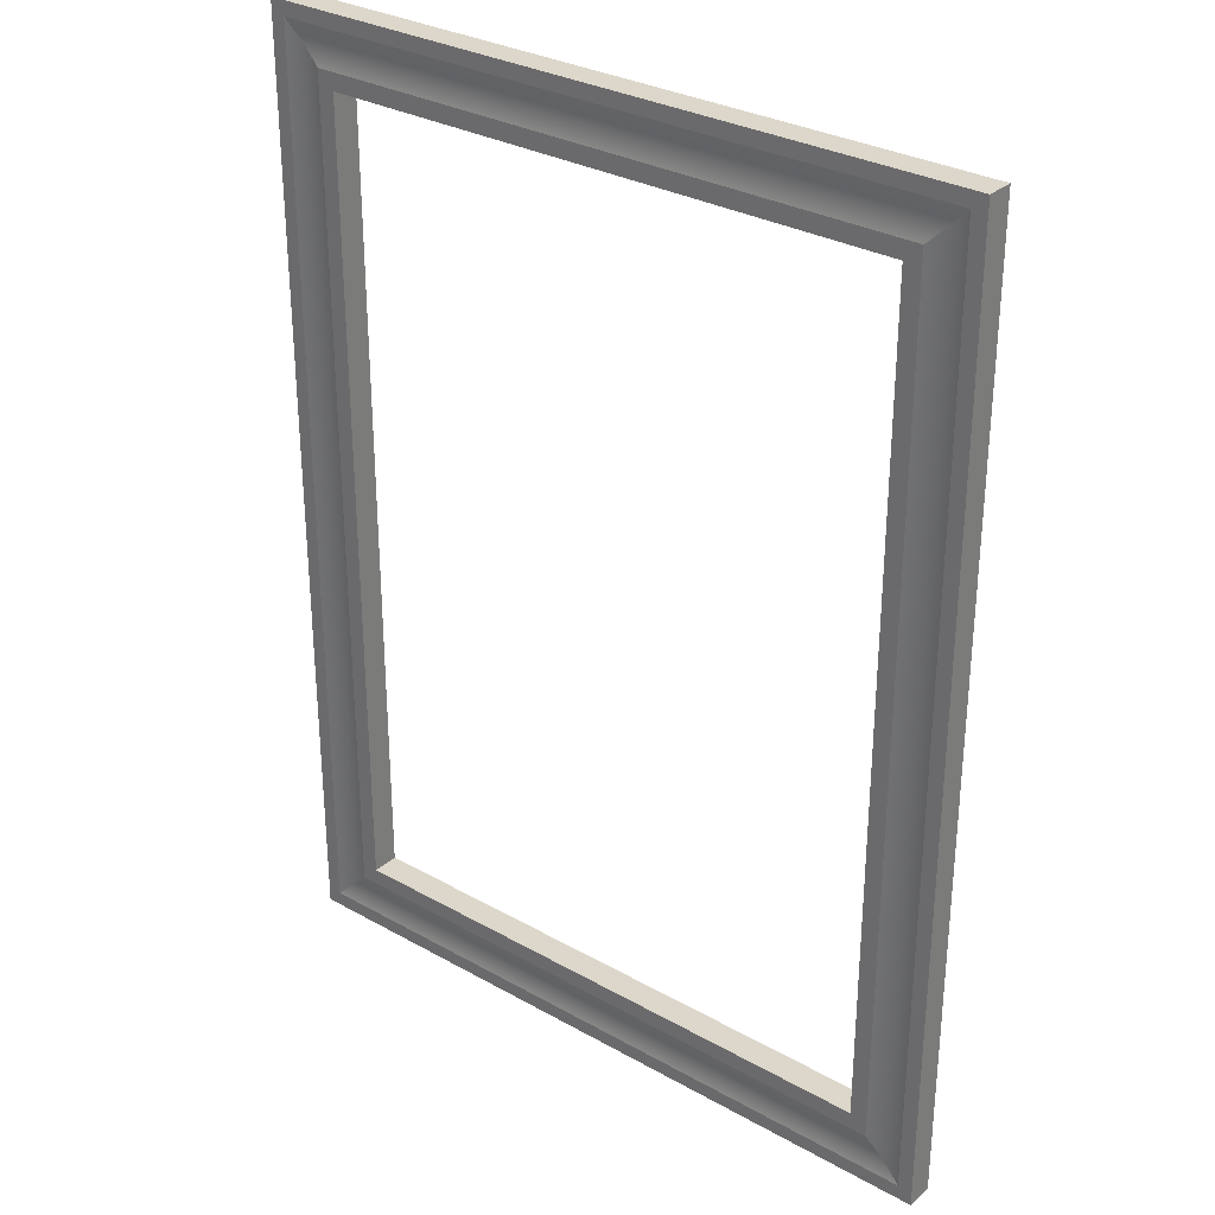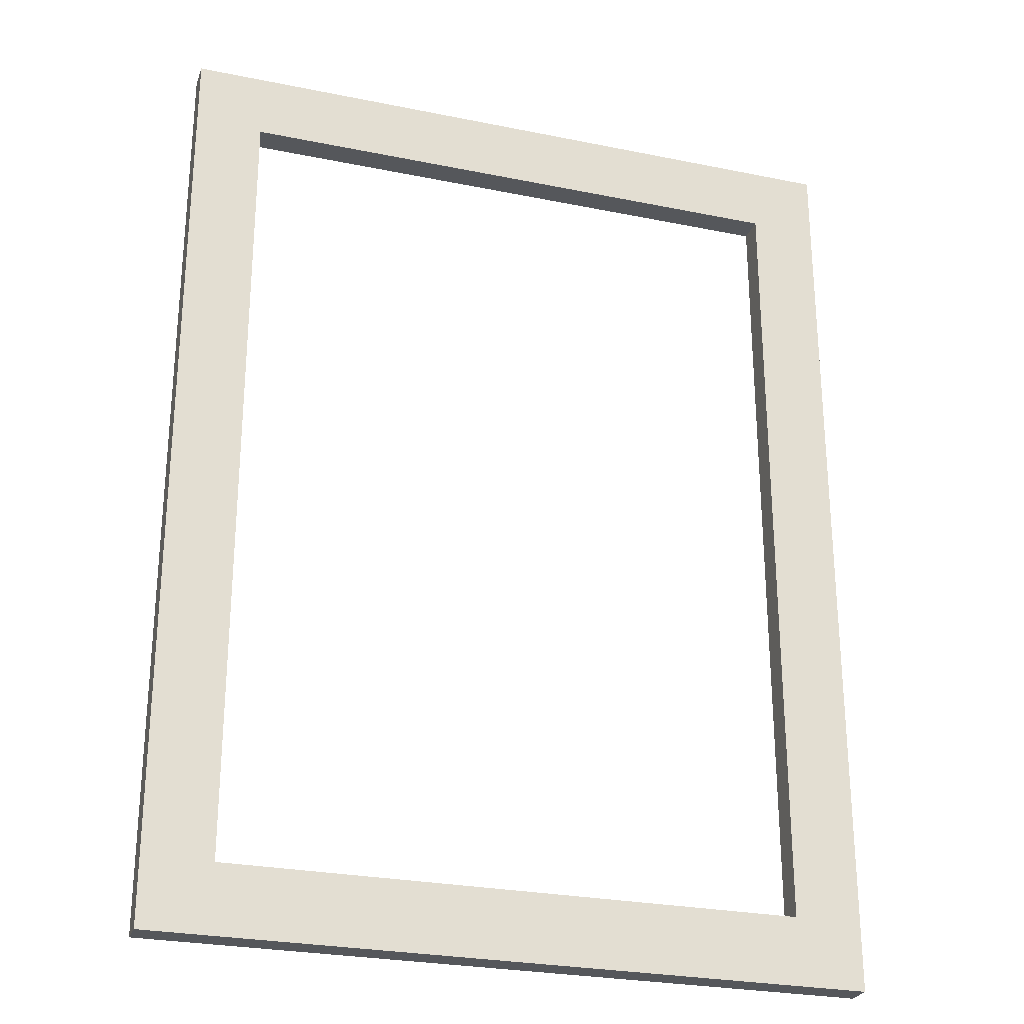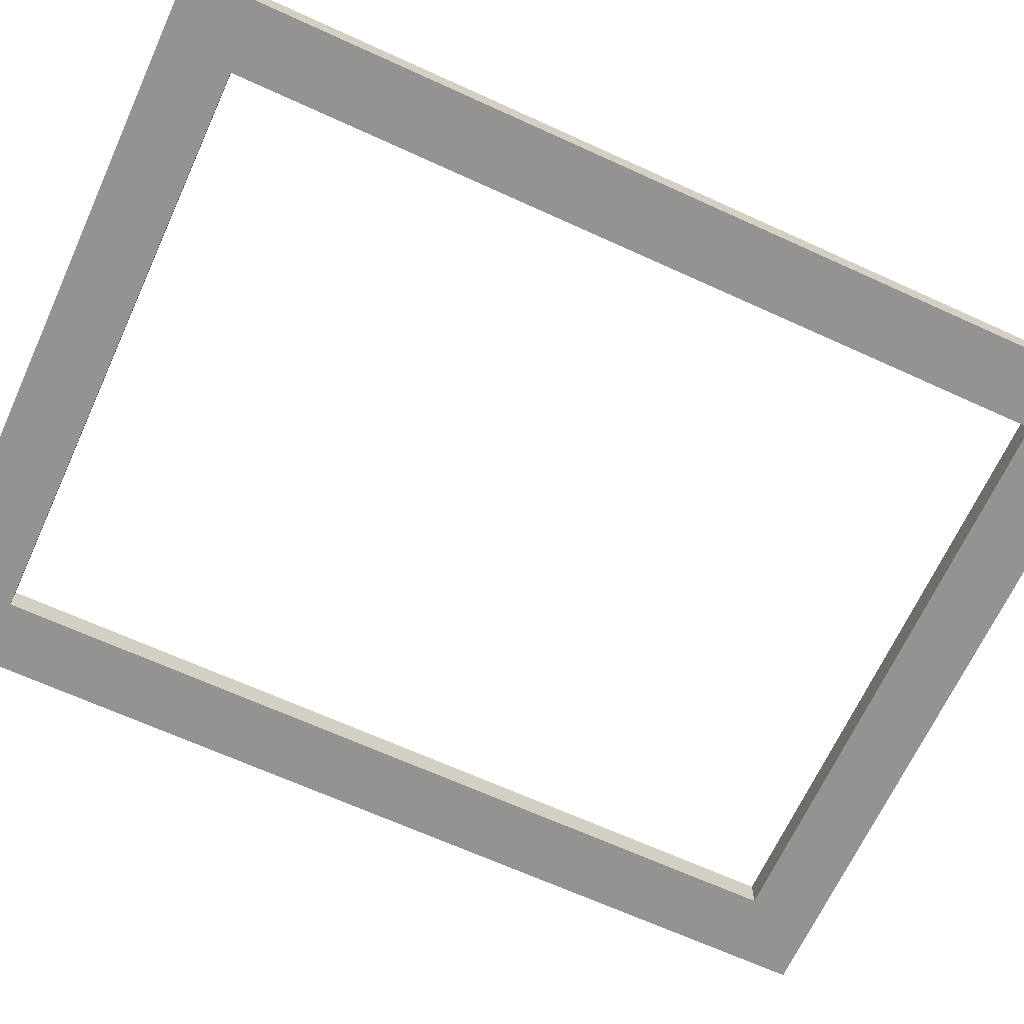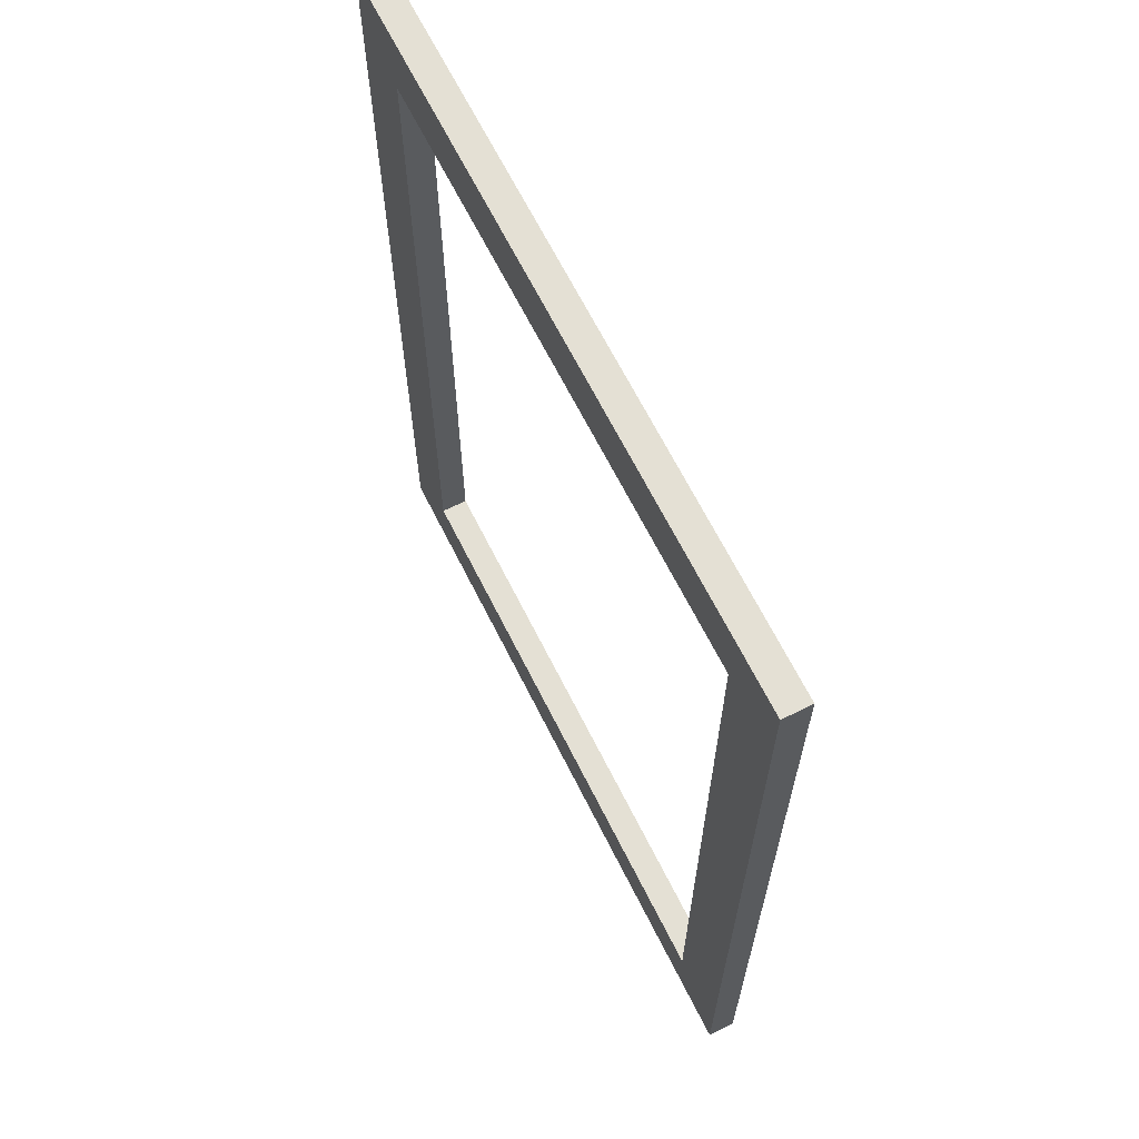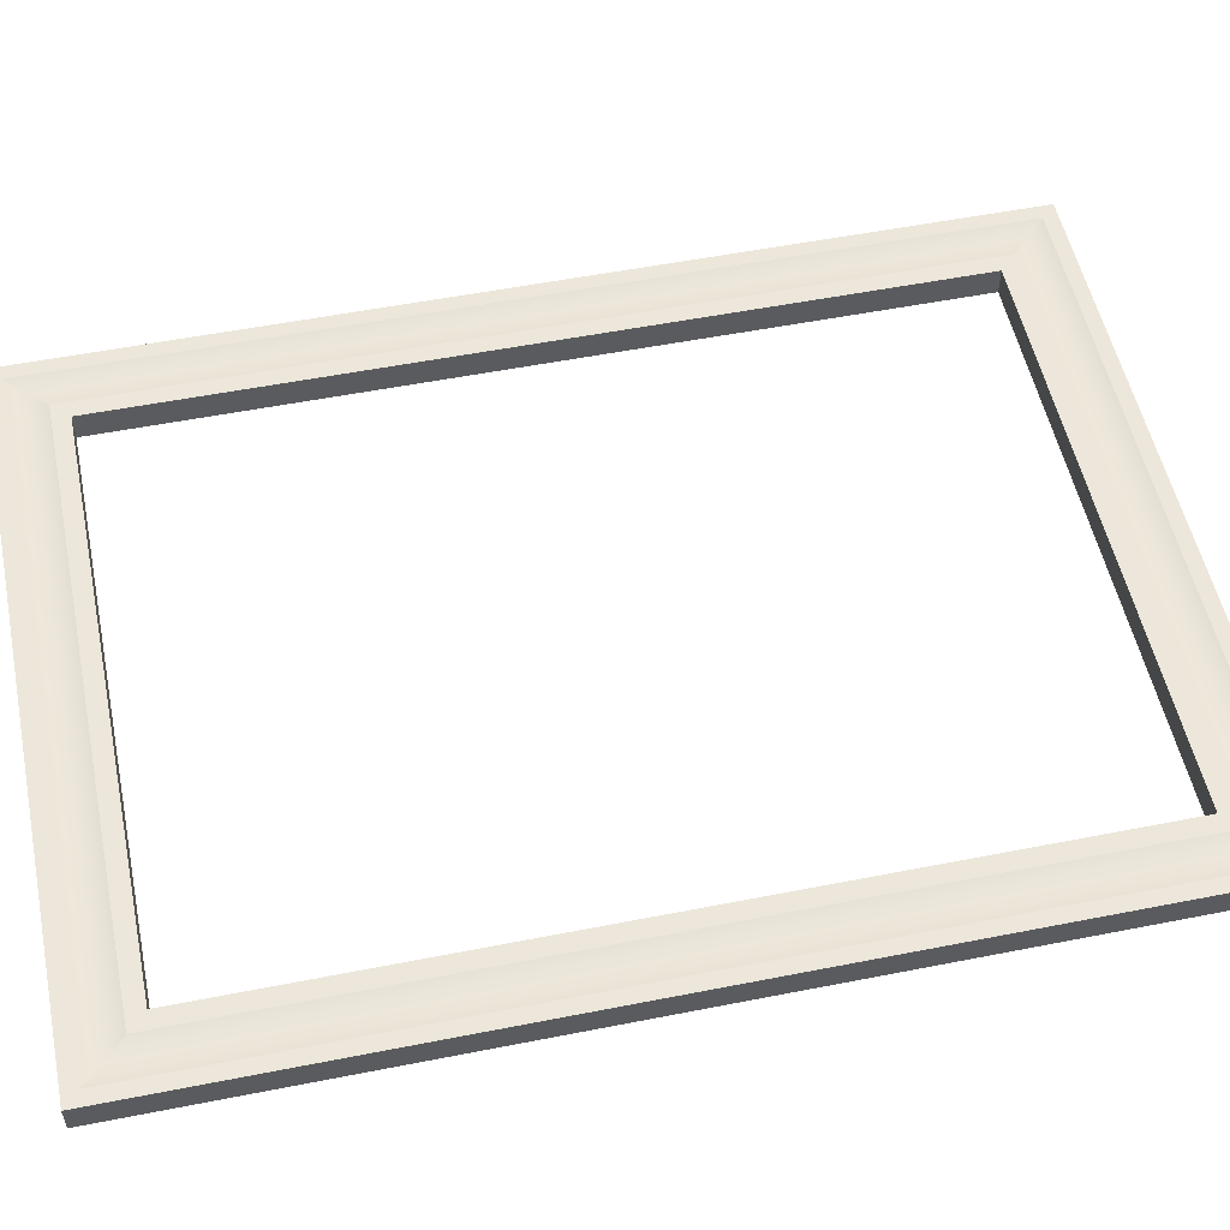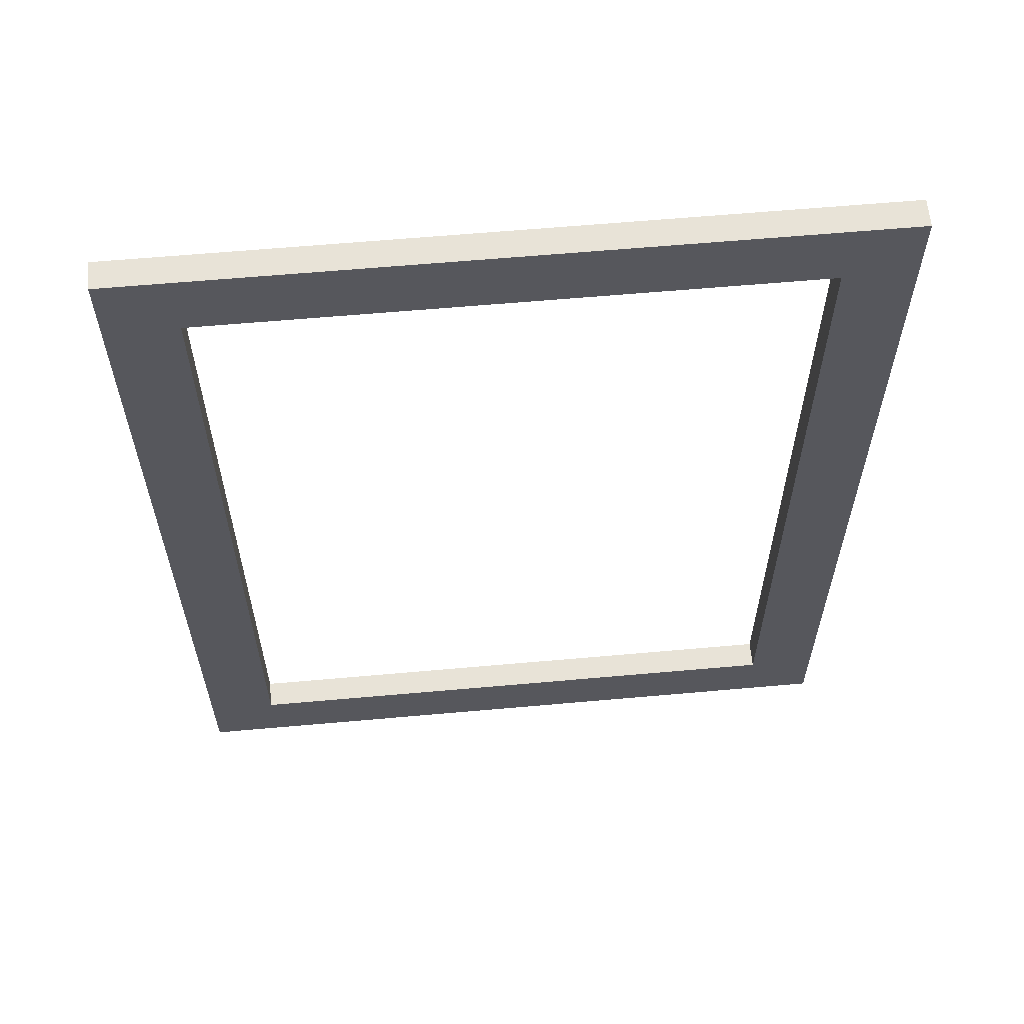
<metadata>
{"format":"obj","ext":"obj","renderer":"f3d","projection":"perspective","resolution":1024,"background":"white","views":[{"elev":30.6,"azim":39.0,"up":"+Y"},{"elev":-26.8,"azim":162.4,"up":"+Y"},{"elev":-66.8,"azim":65.4,"up":"+Z"},{"elev":66.2,"azim":-116.6,"up":"+Y"},{"elev":53.5,"azim":-101.9,"up":"+Z"},{"elev":61.6,"azim":174.8,"up":"+Y"}]}
</metadata>
<code>
g frame-3
v 124.7 168.2 10
v -124.7 168.2 10
v -123 166.5 9.714
v -121.3 164.8 9.509
v -119.6 163.1 9.385
v -118 161.5 9.344
v -116.3 159.8 9.385
v -114.6 158.1 9.509
v -112.9 156.4 9.714
v -111.2 154.7 10
v 111.2 154.7 10
v 112.9 156.4 9.714
v 114.6 158.1 9.509
v 116.3 159.8 9.385
v 118 161.5 9.344
v 119.6 163.1 9.385
v 121.3 164.8 9.509
v 123 166.5 9.714
v -83.13 166 9.636
v -41.57 166 9.636
v 0 166 9.636
v 41.57 166 9.636
v 83.13 166 9.636
v -83.13 163.7 9.417
v -41.57 163.7 9.417
v 0 163.7 9.417
v 41.57 163.7 9.417
v 83.13 163.7 9.417
v -83.13 161.5 9.344
v -41.57 161.5 9.344
v 0 161.5 9.344
v 41.57 161.5 9.344
v 83.13 161.5 9.344
v -83.13 159.2 9.417
v -41.57 159.2 9.417
v 0 159.2 9.417
v 41.57 159.2 9.417
v 83.13 159.2 9.417
v -83.13 156.9 9.636
v -41.57 156.9 9.636
v 0 156.9 9.636
v 41.57 156.9 9.636
v 83.13 156.9 9.636
v 124.7 -168.2 10
v 111.2 -154.7 10
v 112.9 -156.4 9.714
v 114.6 -158.1 9.509
v 116.3 -159.8 9.385
v 118 -161.5 9.344
v 119.6 -163.1 9.385
v 121.3 -164.8 9.509
v 123 -166.5 9.714
v 122.5 120.1 9.636
v 122.5 72.08 9.636
v 122.5 24.03 9.636
v 122.5 -24.03 9.636
v 122.5 -72.08 9.636
v 122.5 -120.1 9.636
v 120.2 120.1 9.417
v 120.2 72.08 9.417
v 120.2 24.03 9.417
v 120.2 -24.03 9.417
v 120.2 -72.08 9.417
v 120.2 -120.1 9.417
v 118 120.1 9.344
v 118 72.08 9.344
v 118 24.03 9.344
v 118 -24.03 9.344
v 118 -72.08 9.344
v 118 -120.1 9.344
v 115.7 120.1 9.417
v 115.7 72.08 9.417
v 115.7 24.03 9.417
v 115.7 -24.03 9.417
v 115.7 -72.08 9.417
v 115.7 -120.1 9.417
v 113.4 120.1 9.636
v 113.4 72.08 9.636
v 113.4 24.03 9.636
v 113.4 -24.03 9.636
v 113.4 -72.08 9.636
v 113.4 -120.1 9.636
v -124.7 -168.2 10
v -111.2 -154.7 10
v -112.9 -156.4 9.714
v -114.6 -158.1 9.509
v -116.3 -159.8 9.385
v -118 -161.5 9.344
v -119.6 -163.1 9.385
v -121.3 -164.8 9.509
v -123 -166.5 9.714
v 83.13 -166 9.636
v 41.57 -166 9.636
v 0 -166 9.636
v -41.57 -166 9.636
v -83.13 -166 9.636
v 83.13 -163.7 9.417
v 41.57 -163.7 9.417
v 0 -163.7 9.417
v -41.57 -163.7 9.417
v -83.13 -163.7 9.417
v 83.13 -161.5 9.344
v 41.57 -161.5 9.344
v 0 -161.5 9.344
v -41.57 -161.5 9.344
v -83.13 -161.5 9.344
v 83.13 -159.2 9.417
v 41.57 -159.2 9.417
v 0 -159.2 9.417
v -41.57 -159.2 9.417
v -83.13 -159.2 9.417
v 83.13 -156.9 9.636
v 41.57 -156.9 9.636
v 0 -156.9 9.636
v -41.57 -156.9 9.636
v -83.13 -156.9 9.636
v -122.5 -120.1 9.636
v -122.5 -72.08 9.636
v -122.5 -24.03 9.636
v -122.5 24.03 9.636
v -122.5 72.08 9.636
v -122.5 120.1 9.636
v -120.2 -120.1 9.417
v -120.2 -72.08 9.417
v -120.2 -24.03 9.417
v -120.2 24.03 9.417
v -120.2 72.08 9.417
v -120.2 120.1 9.417
v -118 -120.1 9.344
v -118 -72.08 9.344
v -118 -24.03 9.344
v -118 24.03 9.344
v -118 72.08 9.344
v -118 120.1 9.344
v -115.7 -120.1 9.417
v -115.7 -72.08 9.417
v -115.7 -24.03 9.417
v -115.7 24.03 9.417
v -115.7 72.08 9.417
v -115.7 120.1 9.417
v -113.4 -120.1 9.636
v -113.4 -72.08 9.636
v -113.4 -24.03 9.636
v -113.4 24.03 9.636
v -113.4 72.08 9.636
v -113.4 120.1 9.636
v 130 173.5 10
v -130 173.5 10
v -130 -173.5 10
v 130 -173.5 10
v -105 -148.5 0
v -105 148.5 0
v -105 148.5 10
v -105 -148.5 10
v 105 -148.5 0
v 105 -148.5 10
v 105 148.5 0
v 105 148.5 10
v 130 -173.5 0
v 130 173.5 0
v -130 -173.5 0
v -130 173.5 0
f 1 2 18
f 18 2 22
f 18 22 23
f 23 22 28
f 23 28 17
f 17 28 16
f 16 28 33
f 16 33 15
f 15 33 14
f 14 33 38
f 14 38 13
f 13 38 43
f 13 43 12
f 12 43 11
f 11 43 42
f 11 42 41
f 41 42 36
f 41 36 35
f 35 36 30
f 35 30 29
f 29 30 24
f 29 24 5
f 5 24 4
f 4 24 19
f 4 19 3
f 3 19 2
f 2 19 20
f 2 20 21
f 21 20 26
f 21 26 27
f 27 26 32
f 27 32 33
f 33 32 38
f 5 6 29
f 29 6 7
f 29 7 34
f 34 7 8
f 34 8 39
f 39 8 9
f 39 9 40
f 40 9 11
f 40 11 41
f 9 10 11
f 17 18 23
f 22 2 21
f 20 19 25
f 25 19 24
f 25 24 30
f 28 22 27
f 27 22 21
f 20 25 26
f 26 25 31
f 26 31 32
f 32 31 37
f 32 37 38
f 38 37 43
f 31 25 30
f 33 28 27
f 37 31 36
f 36 31 30
f 29 34 35
f 35 34 40
f 35 40 41
f 39 40 34
f 43 37 42
f 42 37 36
f 44 1 52
f 52 1 57
f 52 57 58
f 58 57 64
f 58 64 51
f 51 64 50
f 50 64 70
f 50 70 49
f 49 70 48
f 48 70 76
f 48 76 47
f 47 76 82
f 47 82 46
f 46 82 45
f 45 82 81
f 45 81 80
f 80 81 74
f 80 74 73
f 73 74 67
f 73 67 66
f 66 67 60
f 66 60 59
f 59 60 53
f 59 53 17
f 17 53 18
f 18 53 1
f 1 53 54
f 1 54 55
f 55 54 61
f 55 61 62
f 62 61 68
f 62 68 69
f 69 68 75
f 69 75 76
f 76 75 82
f 17 16 59
f 59 16 65
f 59 65 66
f 66 65 72
f 66 72 73
f 73 72 79
f 73 79 80
f 80 79 45
f 16 15 65
f 65 15 14
f 65 14 71
f 71 14 13
f 71 13 77
f 77 13 12
f 77 12 78
f 78 12 45
f 78 45 79
f 12 11 45
f 51 52 58
f 61 54 60
f 60 54 53
f 57 1 56
f 56 1 55
f 56 55 62
f 57 56 63
f 63 56 62
f 63 62 69
f 68 61 67
f 67 61 60
f 70 64 63
f 63 64 57
f 70 63 69
f 75 68 74
f 74 68 67
f 76 70 69
f 65 71 72
f 72 71 78
f 72 78 79
f 77 78 71
f 82 75 81
f 81 75 74
f 83 44 91
f 91 44 95
f 91 95 96
f 96 95 101
f 96 101 90
f 90 101 89
f 89 101 106
f 89 106 88
f 88 106 87
f 87 106 111
f 87 111 86
f 86 111 116
f 86 116 85
f 85 116 84
f 84 116 115
f 84 115 114
f 114 115 109
f 114 109 108
f 108 109 103
f 108 103 102
f 102 103 97
f 102 97 50
f 50 97 51
f 51 97 92
f 51 92 52
f 52 92 44
f 44 92 93
f 44 93 94
f 94 93 99
f 94 99 100
f 100 99 105
f 100 105 106
f 106 105 111
f 50 49 102
f 102 49 48
f 102 48 107
f 107 48 47
f 107 47 112
f 112 47 46
f 112 46 113
f 113 46 84
f 113 84 114
f 46 45 84
f 90 91 96
f 95 44 94
f 93 92 98
f 98 92 97
f 98 97 103
f 101 95 100
f 100 95 94
f 93 98 99
f 99 98 104
f 99 104 105
f 105 104 110
f 105 110 111
f 111 110 116
f 104 98 103
f 106 101 100
f 110 104 109
f 109 104 103
f 102 107 108
f 108 107 113
f 108 113 114
f 112 113 107
f 116 110 115
f 115 110 109
f 2 83 3
f 3 83 121
f 3 121 122
f 122 121 128
f 122 128 4
f 4 128 5
f 5 128 134
f 5 134 6
f 6 134 7
f 7 134 140
f 7 140 8
f 8 140 146
f 8 146 9
f 9 146 10
f 10 146 145
f 10 145 144
f 144 145 138
f 144 138 137
f 137 138 131
f 137 131 130
f 130 131 124
f 130 124 123
f 123 124 117
f 123 117 90
f 90 117 91
f 91 117 83
f 83 117 118
f 83 118 119
f 119 118 125
f 119 125 126
f 126 125 132
f 126 132 133
f 133 132 139
f 133 139 140
f 140 139 146
f 90 89 123
f 123 89 129
f 123 129 130
f 130 129 136
f 130 136 137
f 137 136 143
f 137 143 144
f 144 143 10
f 89 88 129
f 129 88 87
f 129 87 135
f 135 87 86
f 135 86 141
f 141 86 85
f 141 85 142
f 142 85 10
f 142 10 143
f 85 84 10
f 4 3 122
f 125 118 124
f 124 118 117
f 121 83 120
f 120 83 119
f 120 119 126
f 121 120 127
f 127 120 126
f 127 126 133
f 132 125 131
f 131 125 124
f 134 128 127
f 127 128 121
f 134 127 133
f 139 132 138
f 138 132 131
f 140 134 133
f 129 135 136
f 136 135 142
f 136 142 143
f 141 142 135
f 146 139 145
f 145 139 138
f 150 147 1
f 1 147 148
f 1 148 2
f 2 148 149
f 2 149 83
f 83 149 150
f 83 150 44
f 44 150 1
f 151 152 154
f 154 152 153
f 155 151 156
f 156 151 154
f 157 155 158
f 158 155 156
f 152 157 153
f 153 157 158
f 159 160 150
f 150 160 147
f 161 159 149
f 149 159 150
f 162 161 148
f 148 161 149
f 160 162 147
f 147 162 148
f 11 158 45
f 45 158 156
f 45 156 154
f 11 10 158
f 158 10 153
f 153 10 84
f 153 84 154
f 154 84 45
f 152 160 157
f 157 160 159
f 157 159 155
f 155 159 161
f 155 161 151
f 151 161 152
f 152 161 162
f 152 162 160

</code>
